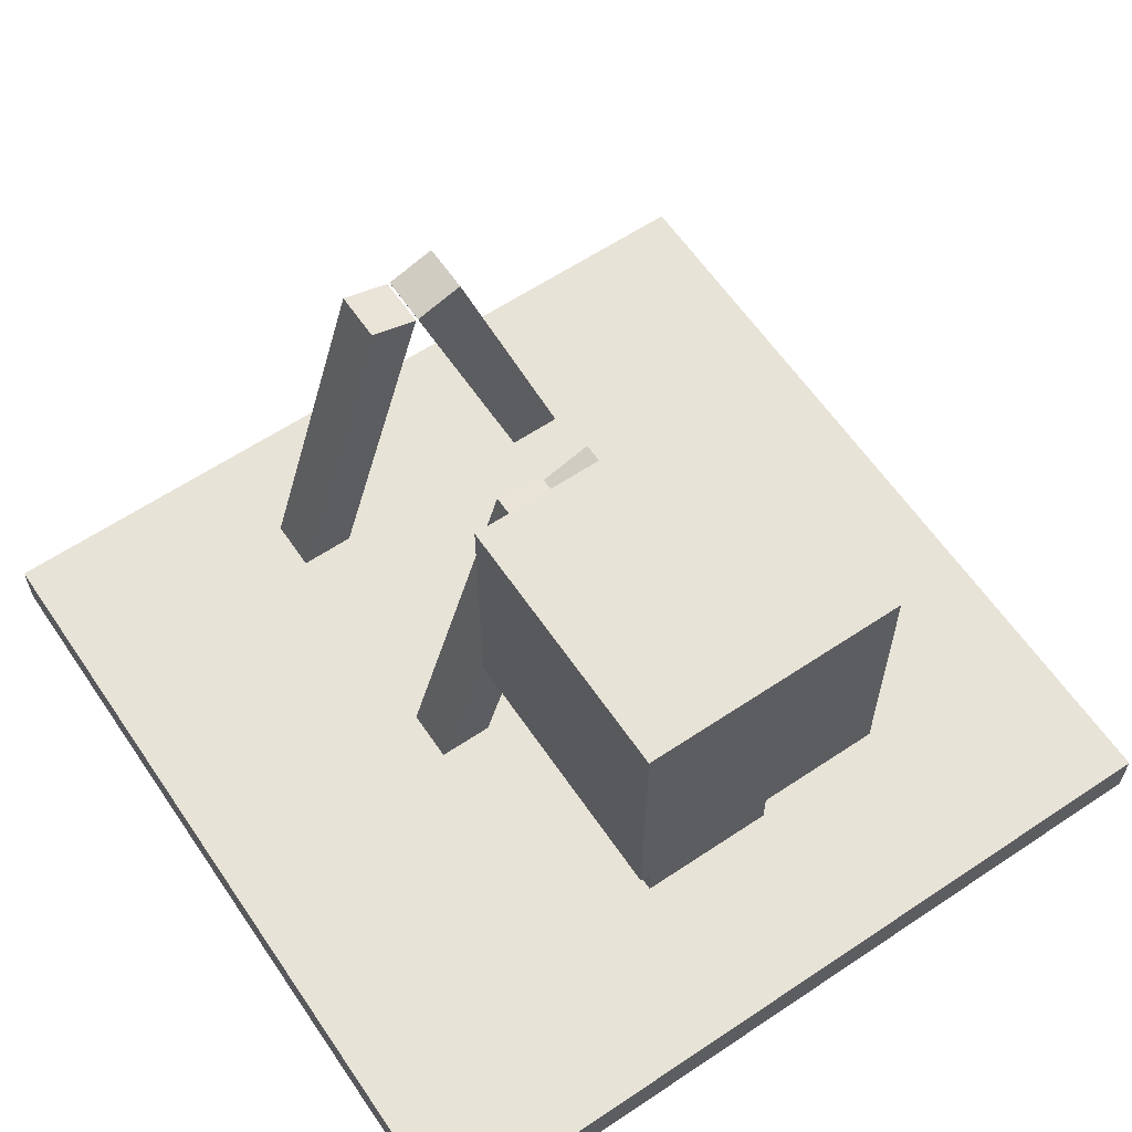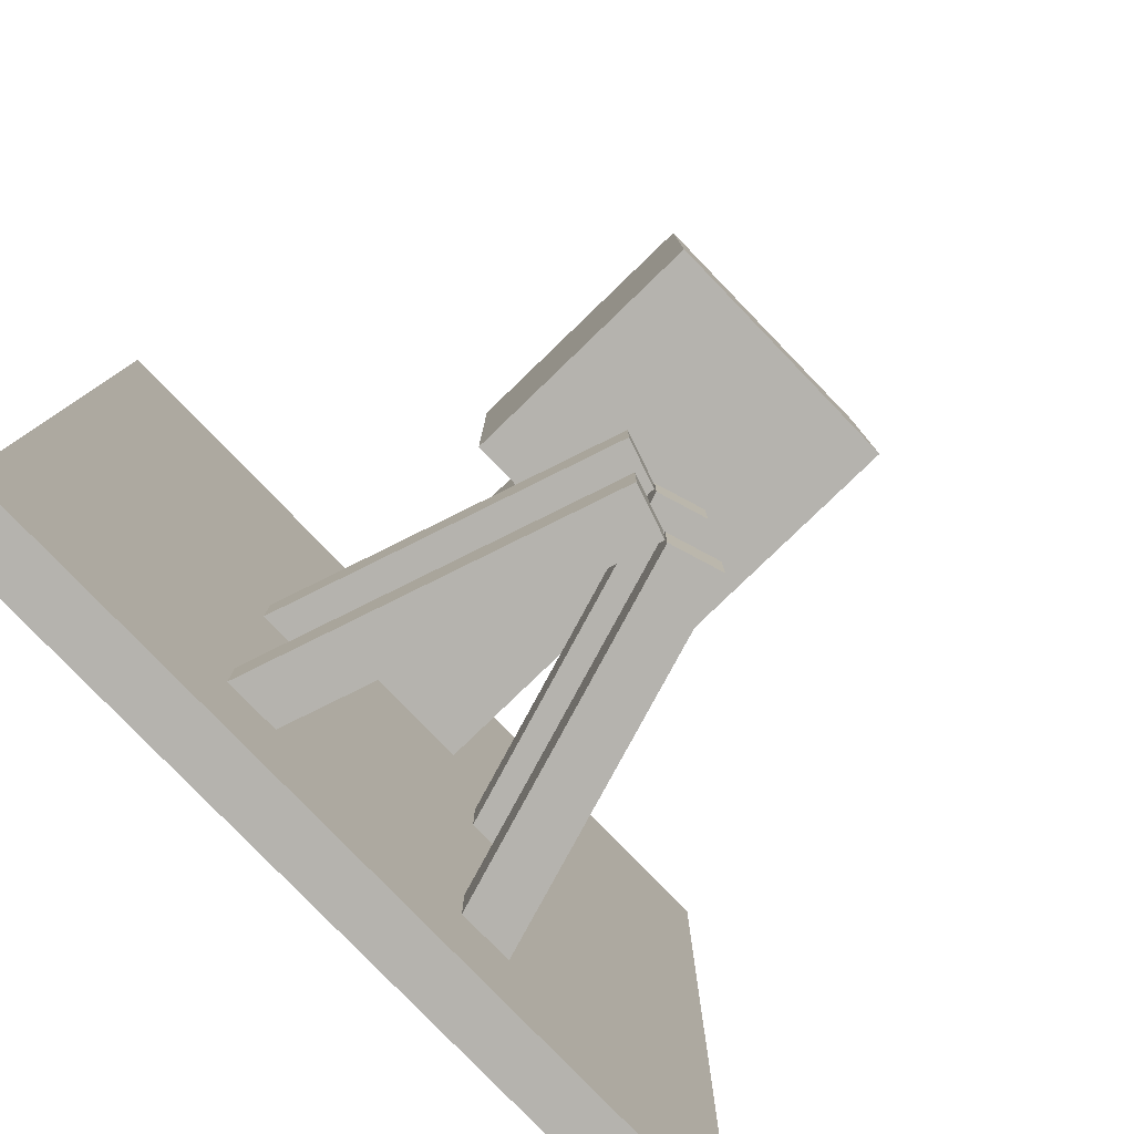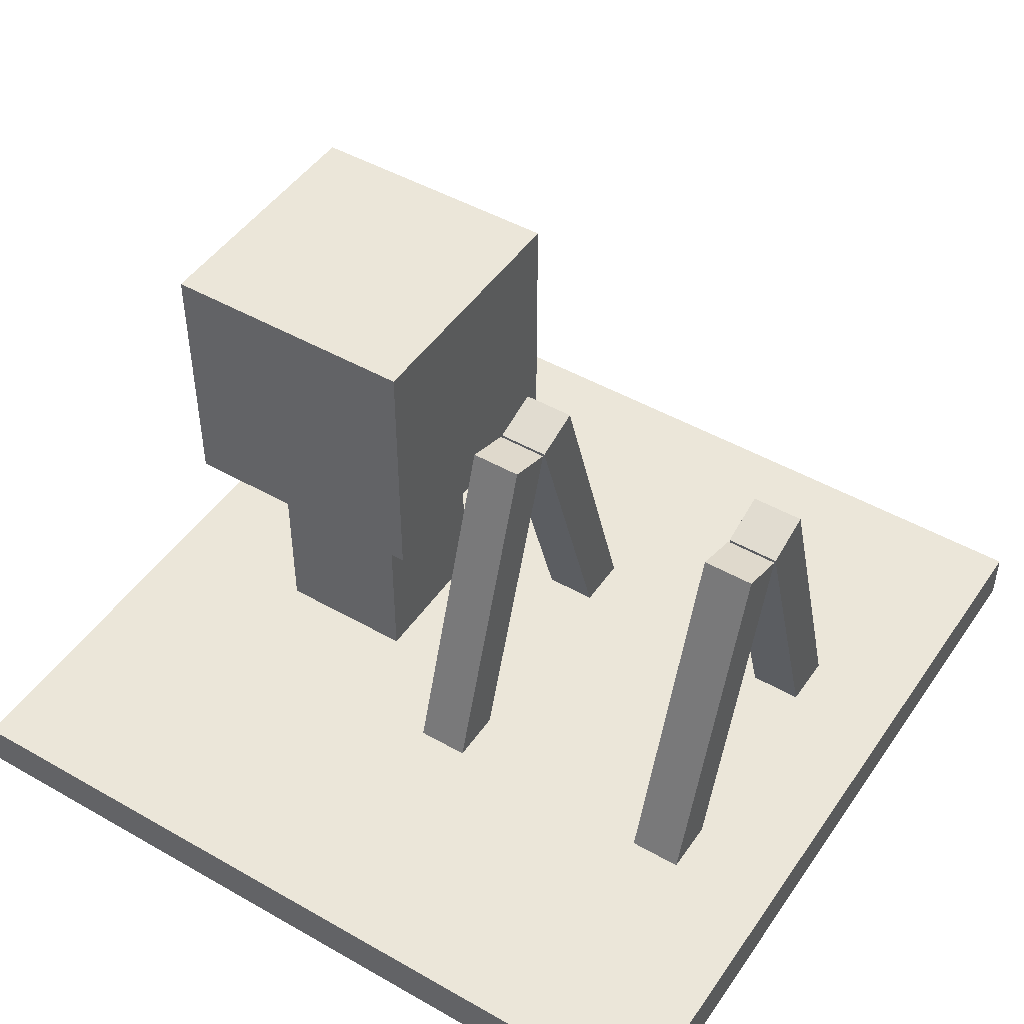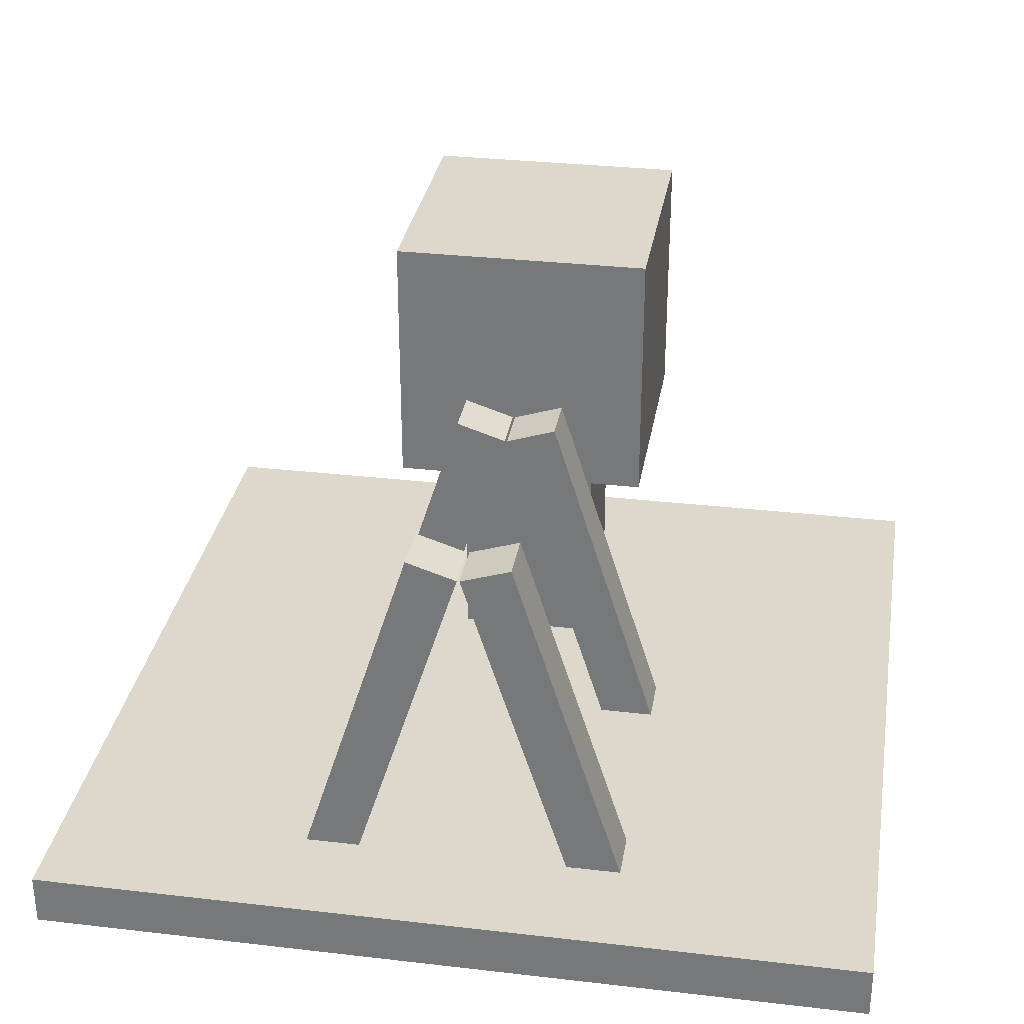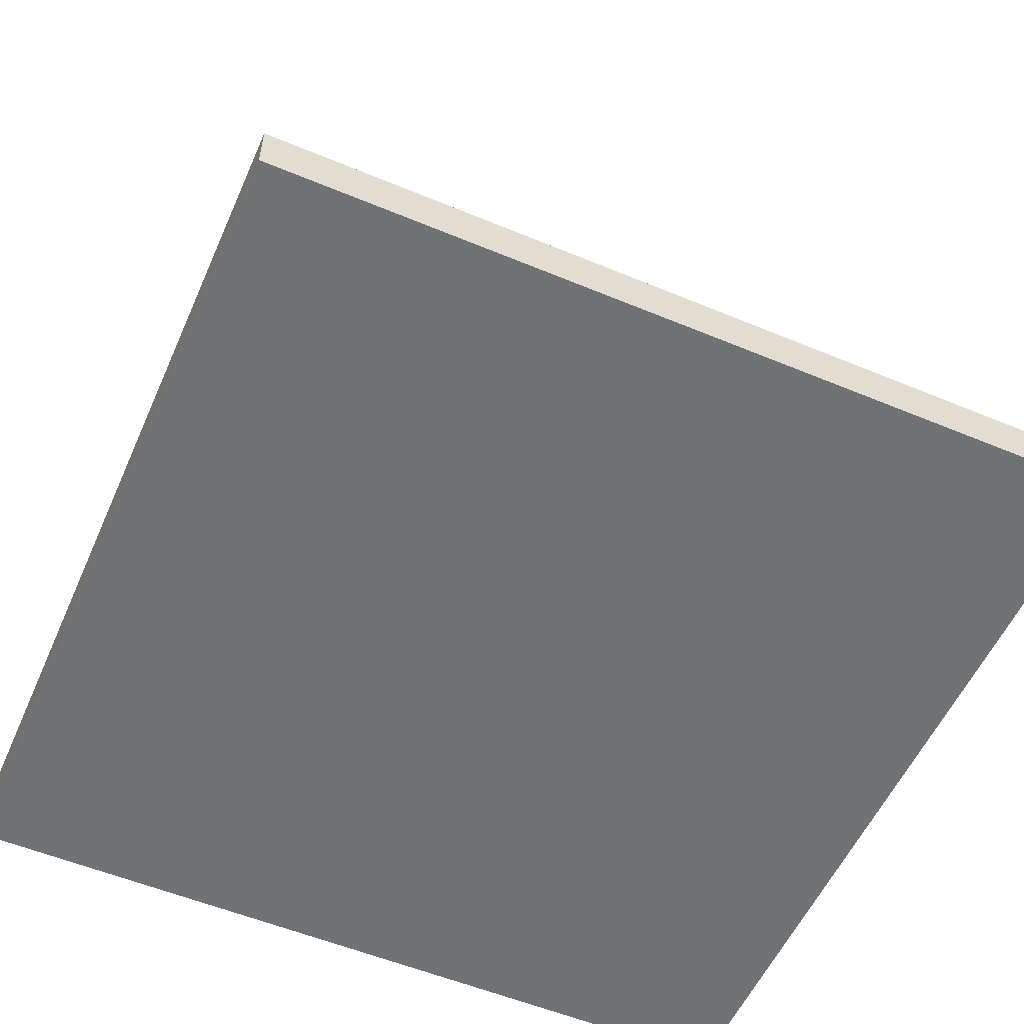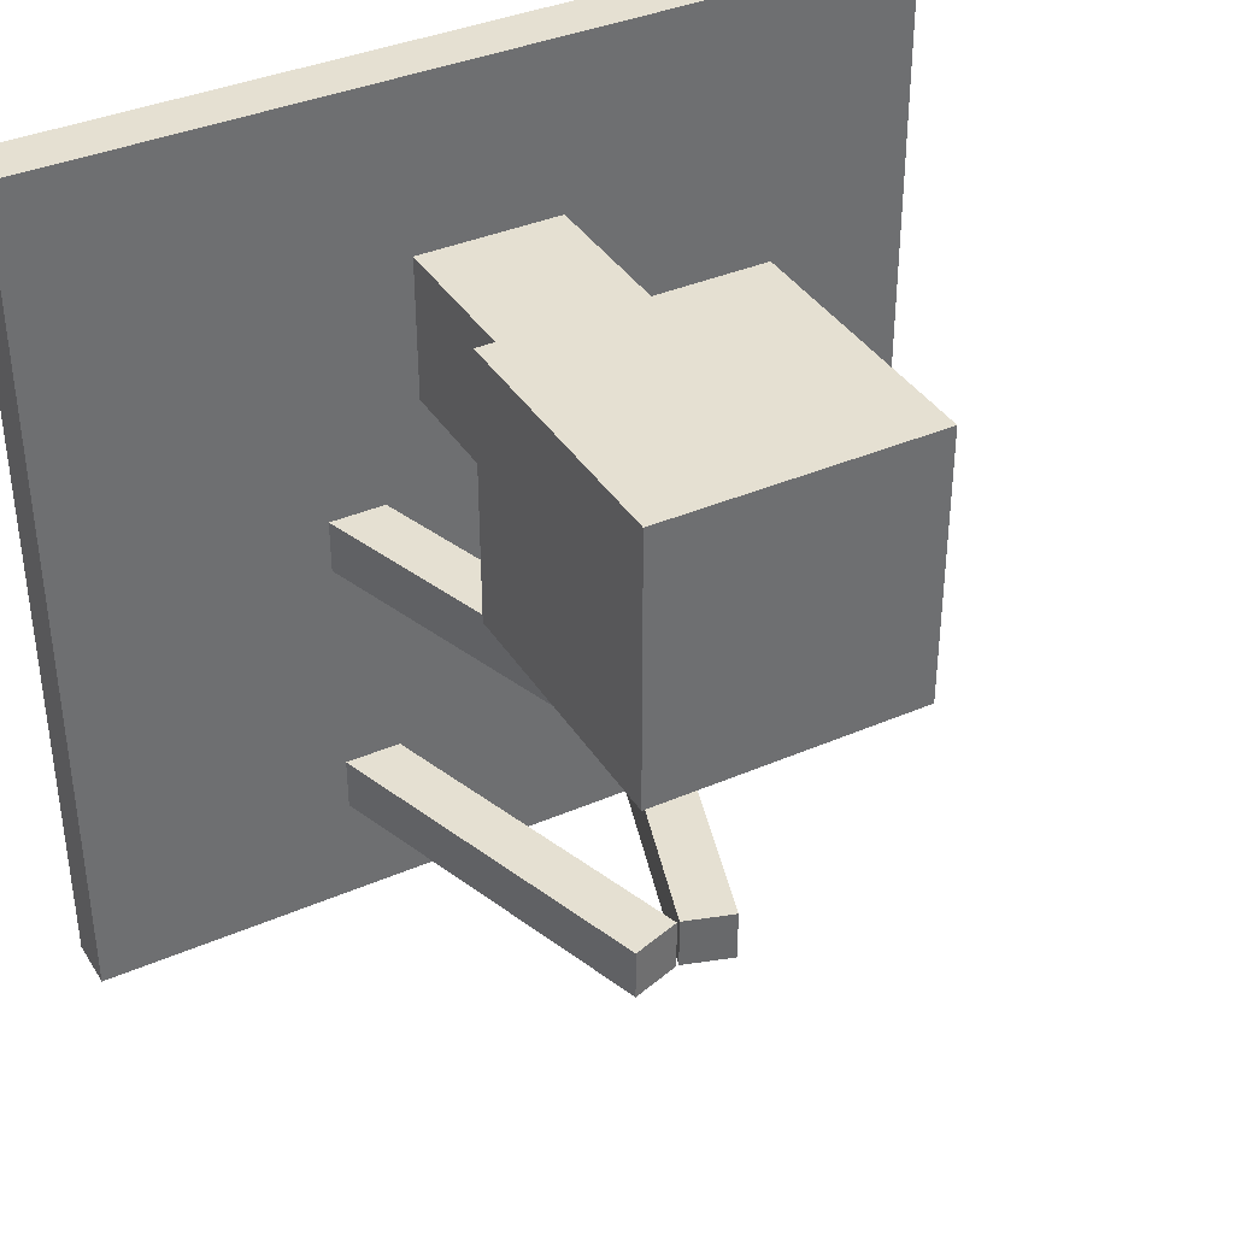
<metadata>
{"format":"obj","ext":"obj","renderer":"f3d","projection":"perspective","resolution":1024,"background":"white","views":[{"elev":61.6,"azim":-34.2,"up":"+Y"},{"elev":-79.9,"azim":134.0,"up":"+Z"},{"elev":47.3,"azim":122.8,"up":"+Y"},{"elev":31.2,"azim":-170.6,"up":"+Y"},{"elev":-55.5,"azim":-113.7,"up":"+Y"},{"elev":37.8,"azim":151.1,"up":"+Z"}]}
</metadata>
<code>
o base
v 0 -0 1
v 0 0 0
v 0 0.0625 0
v 0 0.0625 1
v 1 0 0
v 1 0.0625 0
v 1 -0 1
v 1 0.0625 1
v 0.6367 0.03486 0.1901
v 0.6367 0.03486 0.1276
v 0.5015 0.4591 0.1276
v 0.5015 0.4591 0.1901
v 0.6962 0.05418 0.1276
v 0.561 0.4784 0.1276
v 0.6962 0.05418 0.1901
v 0.561 0.4784 0.1901
v 0.3038 0.05418 0.1901
v 0.3038 0.05418 0.1276
v 0.439 0.4784 0.1276
v 0.439 0.4784 0.1901
v 0.3633 0.03486 0.1276
v 0.4985 0.4591 0.1276
v 0.3633 0.03486 0.1901
v 0.4985 0.4591 0.1901
v 0.6367 0.03486 0.5156
v 0.6367 0.03486 0.4531
v 0.5015 0.4591 0.4531
v 0.5015 0.4591 0.5156
v 0.6962 0.05418 0.4531
v 0.561 0.4784 0.4531
v 0.6962 0.05418 0.5156
v 0.561 0.4784 0.5156
v 0.3038 0.05418 0.5156
v 0.3038 0.05418 0.4531
v 0.439 0.4784 0.4531
v 0.439 0.4784 0.5156
v 0.3633 0.03486 0.4531
v 0.4985 0.4591 0.4531
v 0.3633 0.03486 0.5156
v 0.4985 0.4591 0.5156
v 0.3438 0.3438 0.875
v 0.3438 0.3438 0.5625
v 0.3438 0.6562 0.5625
v 0.3438 0.6562 0.875
v 0.6562 0.3438 0.5625
v 0.6562 0.6562 0.5625
v 0.6562 0.3438 0.875
v 0.6562 0.6562 0.875
v 0.4153 0.3433 0.8035
v 0.4153 0.3433 0.634
v 0.5847 0.3433 0.634
v 0.5847 0.3433 0.8035
v 0.4153 0.06493 0.8035
v 0.4153 0.06493 0.634
v 0.5847 0.06493 0.634
v 0.5847 0.06493 0.8035
f 4 2 1
f 3 5 2
f 6 7 5
f 8 1 7
f 2 7 1
f 4 6 3
f 4 3 2
f 3 6 5
f 6 8 7
f 8 4 1
f 2 5 7
f 4 8 6
f 12 10 9
f 11 13 10
f 14 15 13
f 15 12 9
f 10 15 9
f 12 14 11
f 20 18 17
f 18 22 21
f 22 23 21
f 24 17 23
f 18 23 17
f 20 22 19
f 28 26 25
f 27 29 26
f 30 31 29
f 31 28 25
f 26 31 25
f 28 30 27
f 36 34 33
f 34 38 37
f 38 39 37
f 40 33 39
f 34 39 33
f 36 38 35
f 44 42 41
f 43 45 42
f 46 47 45
f 48 41 47
f 41 52 47
f 44 46 43
f 12 11 10
f 11 14 13
f 14 16 15
f 15 16 12
f 10 13 15
f 12 16 14
f 20 19 18
f 18 19 22
f 22 24 23
f 24 20 17
f 18 21 23
f 20 24 22
f 28 27 26
f 27 30 29
f 30 32 31
f 31 32 28
f 26 29 31
f 28 32 30
f 36 35 34
f 34 35 38
f 38 40 39
f 40 36 33
f 34 37 39
f 36 40 38
f 44 43 42
f 43 46 45
f 46 48 47
f 48 44 41
f 47 51 45
f 44 48 46
f 51 54 50
f 49 56 52
f 42 51 50
f 41 50 49
f 52 55 51
f 50 53 49
f 41 49 52
f 47 52 51
f 51 55 54
f 49 53 56
f 42 45 51
f 41 42 50
f 52 56 55
f 50 54 53

</code>
